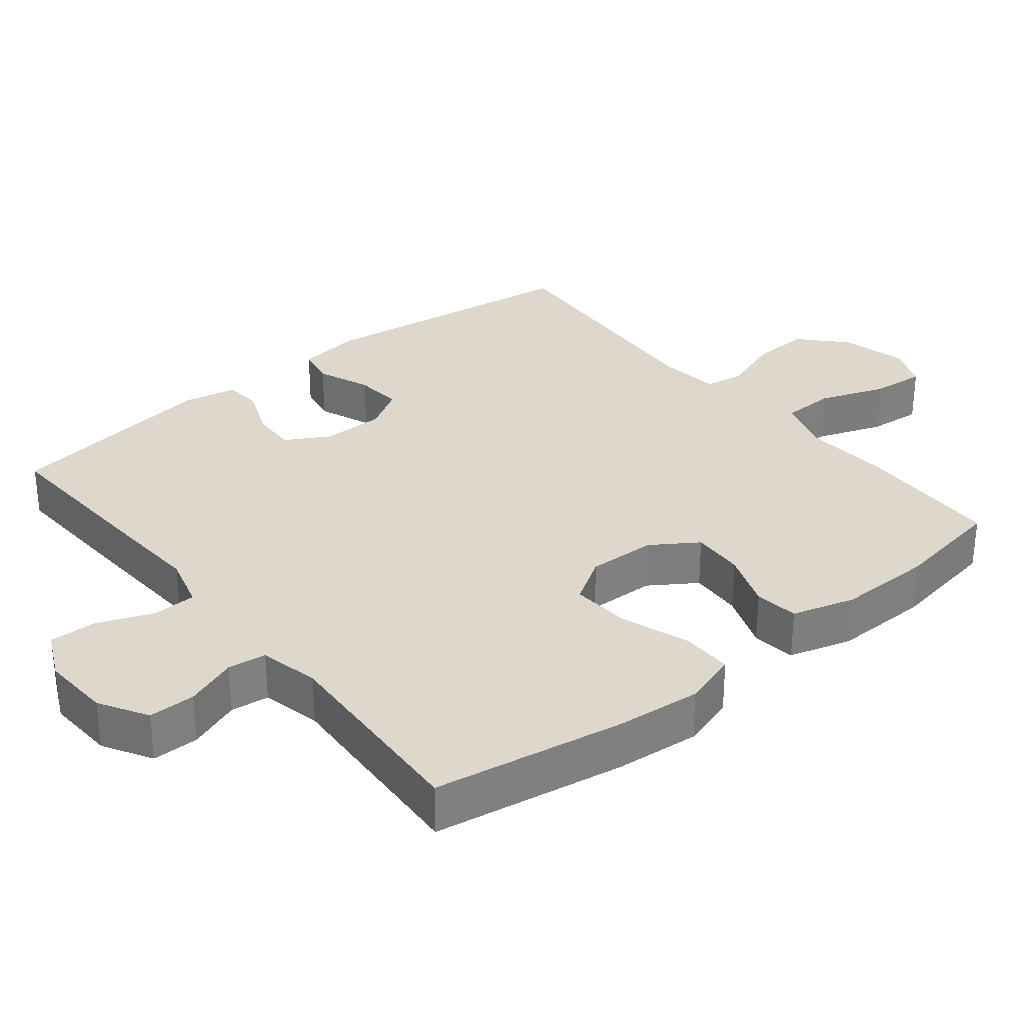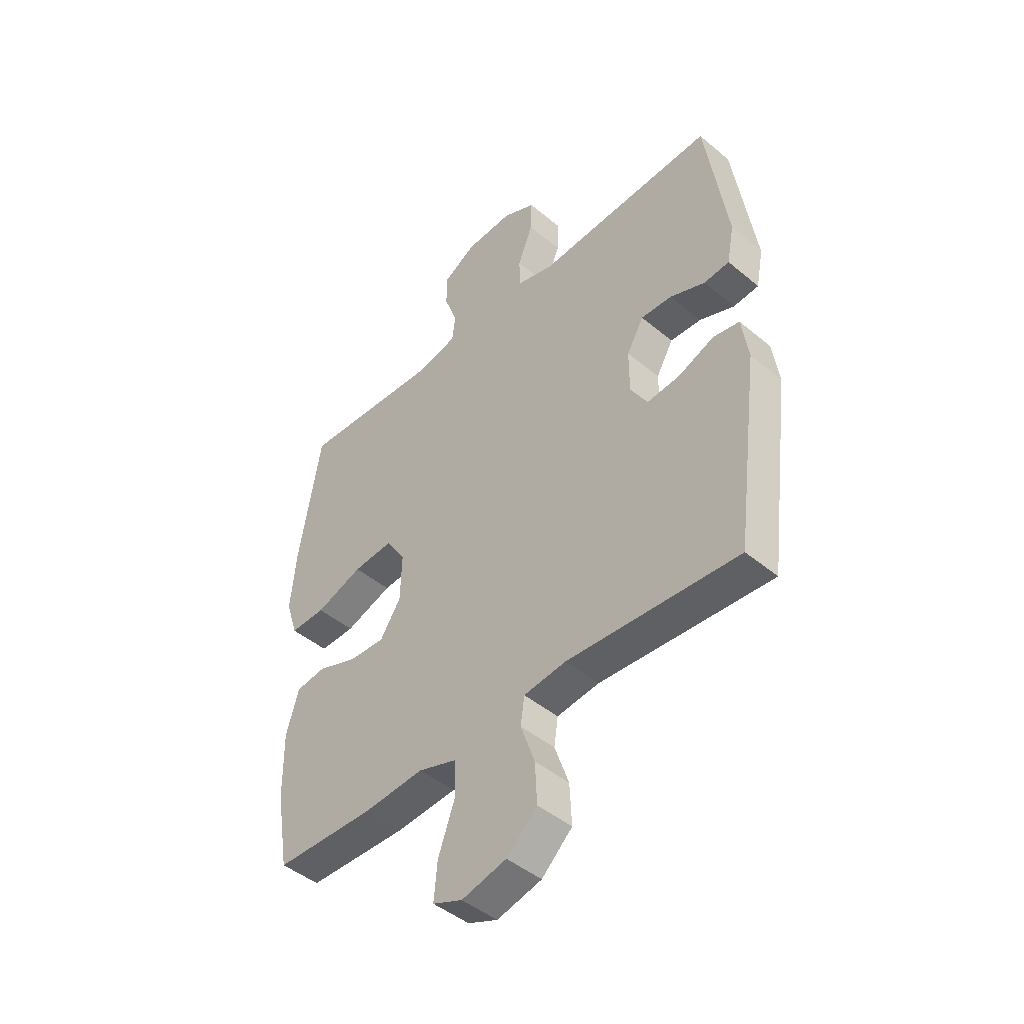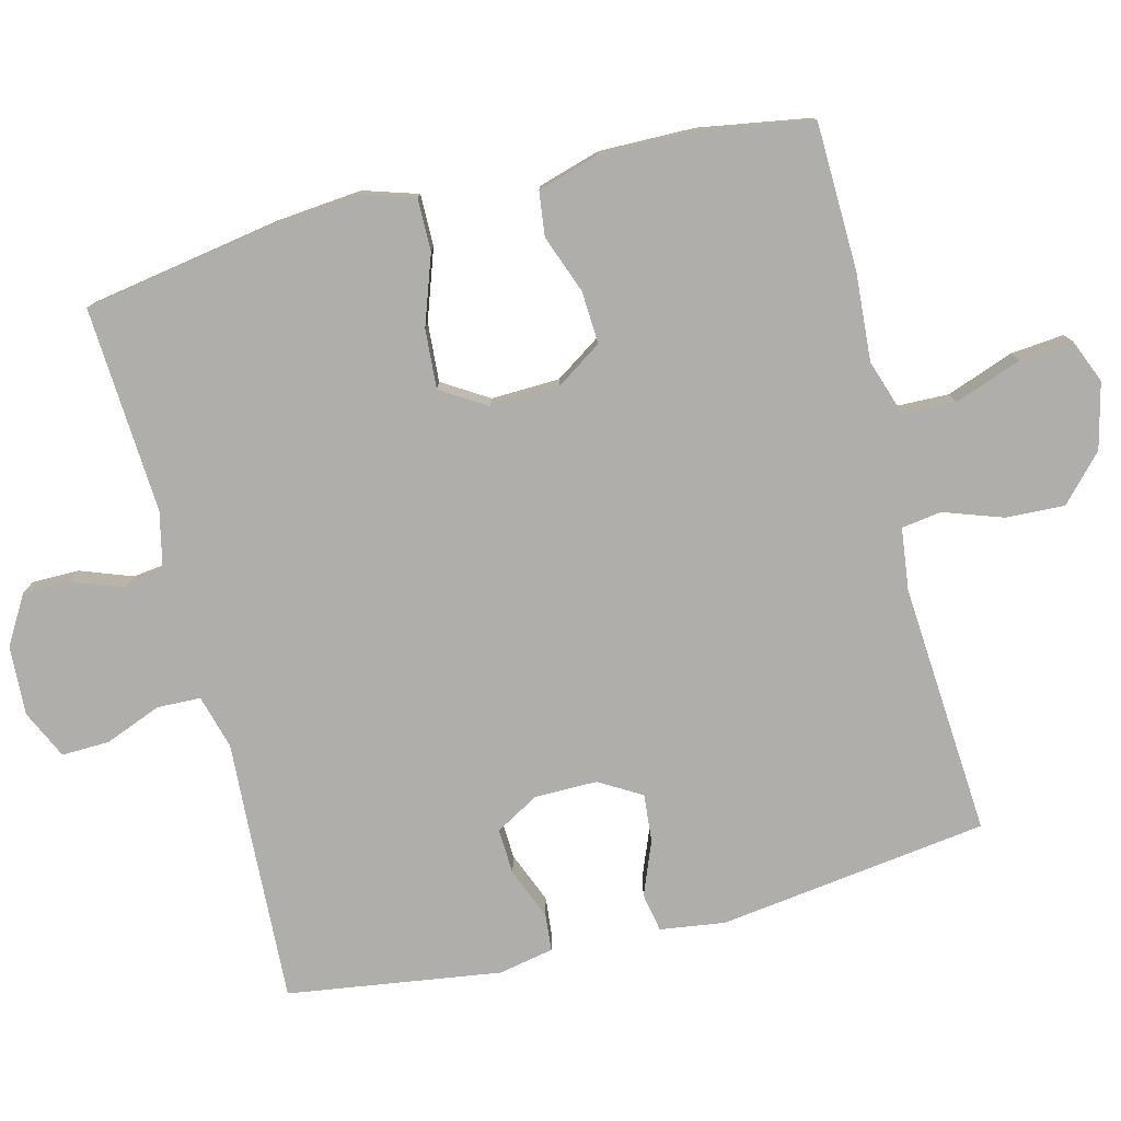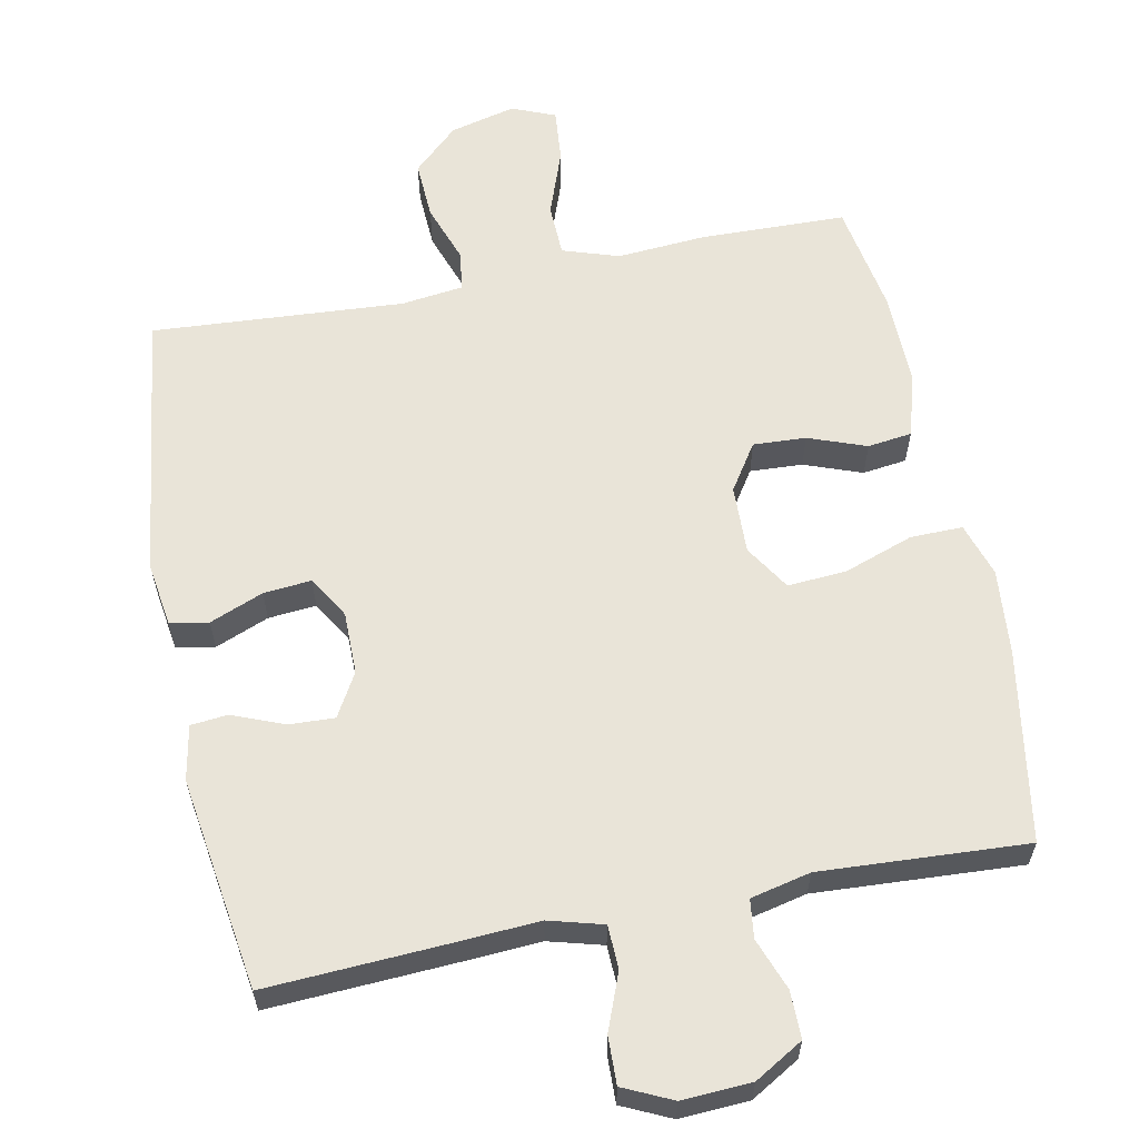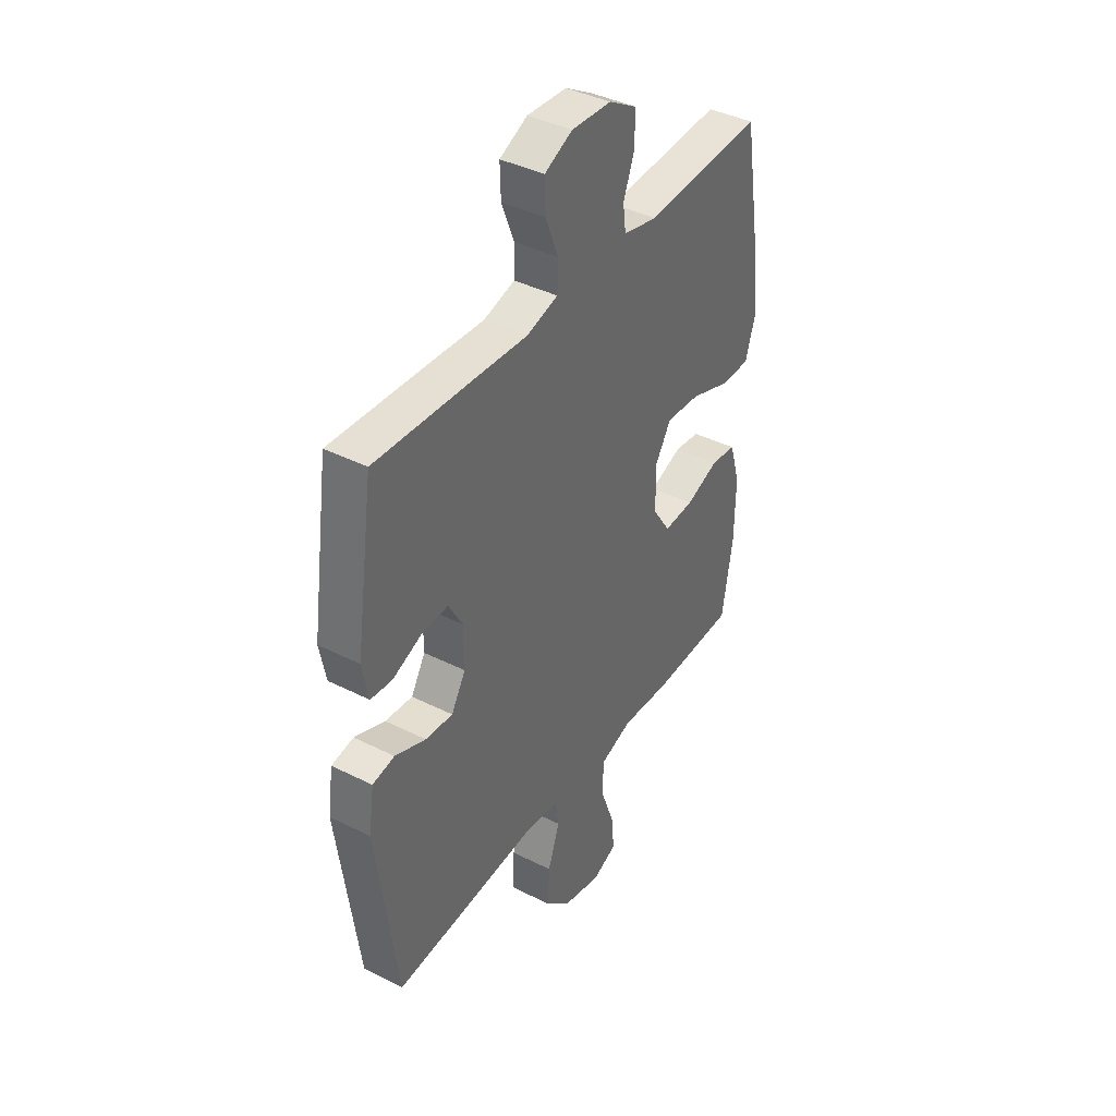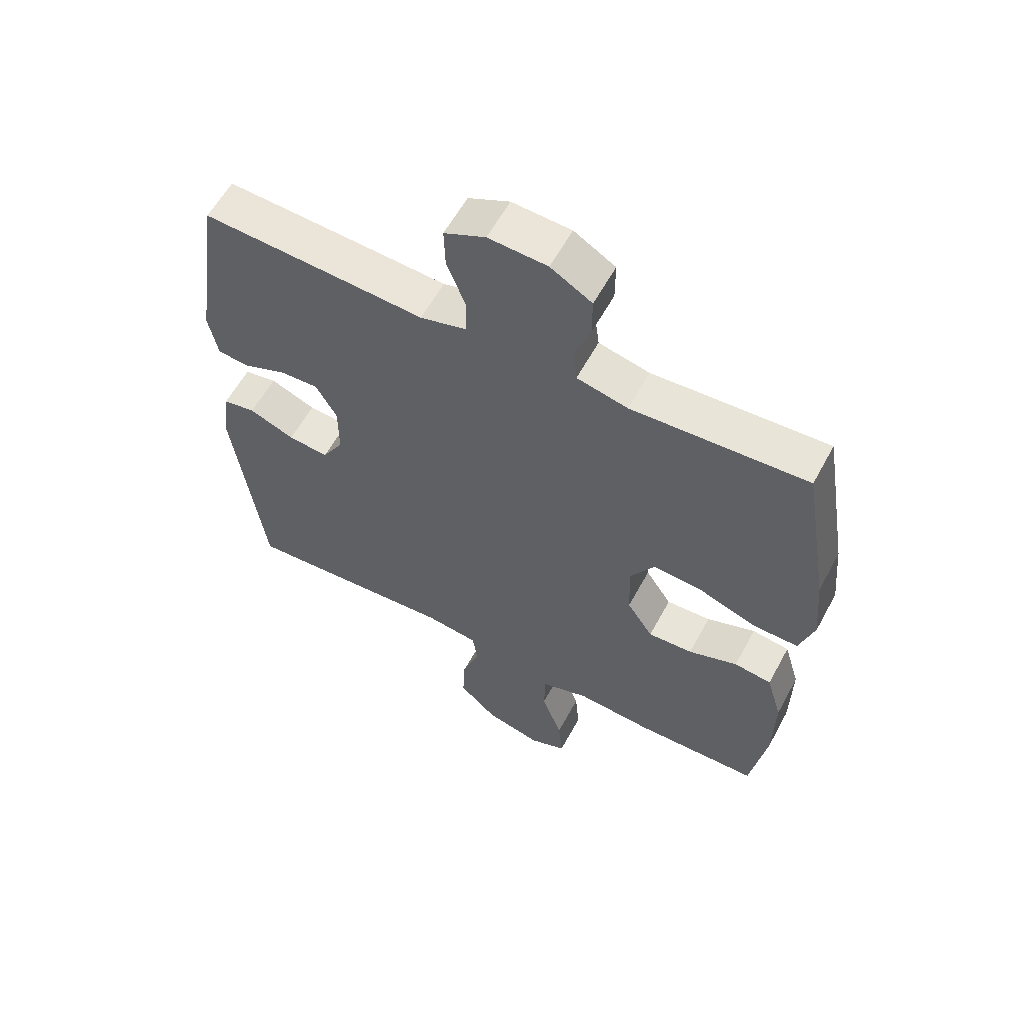
<metadata>
{"format":"obj","ext":"obj","renderer":"f3d","projection":"perspective","resolution":1024,"background":"white","views":[{"elev":31.4,"azim":51.1,"up":"+Y"},{"elev":-45.6,"azim":-133.8,"up":"+Z"},{"elev":-77.8,"azim":104.3,"up":"+Y"},{"elev":60.6,"azim":-11.4,"up":"+Y"},{"elev":40.2,"azim":-58.1,"up":"+Z"},{"elev":59.2,"azim":28.3,"up":"+Z"}]}
</metadata>
<code>
v 0.5 0.07 0.5
v 0.545 0.07 0.231
v 0.556 0.07 0.111
v 0.532 0.07 0.035
v 0.459 0.07 0.036
v 0.362 0.07 0.07
v 0.279 0.07 0.076
v 0.239 0.07 0.012
v 0.242 0.07 -0.084
v 0.285 0.07 -0.149
v 0.359 0.07 -0.145
v 0.44 0.07 -0.115
v 0.502 0.07 -0.123
v 0.528 0.07 -0.211
v 0.526 0.07 -0.345
v 0.5 0.07 -0.5
v 0.294 0.07 -0.505
v 0.171 0.07 -0.496
v 0.092 0.07 -0.522
v 0.09 0.07 -0.596
v 0.124 0.07 -0.69
v 0.131 0.07 -0.765
v 0.07 0.07 -0.79
v -0.022 0.07 -0.767
v -0.085 0.07 -0.708
v -0.081 0.07 -0.626
v -0.052 0.07 -0.543
v -0.06 0.07 -0.487
v -0.147 0.07 -0.476
v -0.5 0.07 -0.5
v -0.55 0.07 -0.122
v -0.537 0.07 -0.031
v -0.483 0.07 -0.021
v -0.408 0.07 -0.051
v -0.341 0.07 -0.057
v -0.306 0.07 0.002
v -0.306 0.07 0.09
v -0.341 0.07 0.151
v -0.405 0.07 0.148
v -0.477 0.07 0.119
v -0.529 0.07 0.124
v -0.544 0.07 0.201
v -0.5 0.07 0.5
v -0.25 0.07 0.487
v -0.131 0.07 0.48
v -0.055 0.07 0.501
v -0.053 0.07 0.562
v -0.084 0.07 0.641
v -0.086 0.07 0.708
v -0.018 0.07 0.74
v 0.079 0.07 0.735
v 0.147 0.07 0.695
v 0.147 0.07 0.629
v 0.12 0.07 0.556
v 0.127 0.07 0.502
v 0.211 0.07 0.483
v 0.5 0 0.5
v 0.545 0 0.231
v 0.556 0 0.111
v 0.532 0 0.035
v 0.459 0 0.036
v 0.362 0 0.07
v 0.279 0 0.076
v 0.239 0 0.012
v 0.242 0 -0.084
v 0.285 0 -0.149
v 0.359 0 -0.145
v 0.44 0 -0.115
v 0.502 0 -0.123
v 0.528 0 -0.211
v 0.526 0 -0.345
v 0.5 0 -0.5
v 0.294 0 -0.505
v 0.171 0 -0.496
v 0.092 0 -0.522
v 0.09 0 -0.596
v 0.124 0 -0.69
v 0.131 0 -0.765
v 0.07 0 -0.79
v -0.022 0 -0.767
v -0.085 0 -0.708
v -0.081 0 -0.626
v -0.052 0 -0.543
v -0.06 0 -0.487
v -0.147 0 -0.476
v -0.5 0 -0.5
v -0.55 0 -0.122
v -0.537 0 -0.031
v -0.483 0 -0.021
v -0.408 0 -0.051
v -0.341 0 -0.057
v -0.306 0 0.002
v -0.306 0 0.09
v -0.341 0 0.151
v -0.405 0 0.148
v -0.477 0 0.119
v -0.529 0 0.124
v -0.544 0 0.201
v -0.5 0 0.5
v -0.25 0 0.487
v -0.131 0 0.48
v -0.055 0 0.501
v -0.053 0 0.562
v -0.084 0 0.641
v -0.086 0 0.708
v -0.018 0 0.74
v 0.079 0 0.735
v 0.147 0 0.695
v 0.147 0 0.629
v 0.12 0 0.556
v 0.127 0 0.502
v 0.211 0 0.483
f 51 52 53 54
f 51 54 55
f 50 51 55
f 47 48 49 50
f 46 47 50 55
f 45 46 55 56
f 43 44 45
f 42 43 45
f 39 40 41 42
f 38 39 42 45
f 37 38 45 56
f 31 32 33 34
f 29 30 31 34
f 28 29 34 35
f 24 25 26 27
f 22 23 24 27
f 20 21 22 27
f 19 20 27 28
f 18 19 28 35
f 11 12 13 14
f 10 11 14 15
f 3 4 5 6
f 3 6 7
f 2 3 7
f 1 2 7
f 36 37 56 1
f 10 15 16 17
f 9 10 17 18
f 8 9 18 35
f 8 35 36
f 1 7 8 36
f 110 109 108 107
f 111 110 107
f 111 107 106
f 106 105 104 103
f 111 106 103 102
f 112 111 102 101
f 101 100 99
f 101 99 98
f 98 97 96 95
f 101 98 95 94
f 112 101 94 93
f 90 89 88 87
f 90 87 86 85
f 91 90 85 84
f 83 82 81 80
f 83 80 79 78
f 83 78 77 76
f 84 83 76 75
f 91 84 75 74
f 70 69 68 67
f 71 70 67 66
f 62 61 60 59
f 63 62 59
f 63 59 58
f 63 58 57
f 57 112 93 92
f 73 72 71 66
f 74 73 66 65
f 91 74 65 64
f 92 91 64
f 92 64 63 57
f 1 57 58 2
f 2 58 59 3
f 3 59 60 4
f 4 60 61 5
f 5 61 62 6
f 6 62 63 7
f 7 63 64 8
f 8 64 65 9
f 9 65 66 10
f 10 66 67 11
f 11 67 68 12
f 12 68 69 13
f 13 69 70 14
f 14 70 71 15
f 15 71 72 16
f 16 72 73 17
f 17 73 74 18
f 18 74 75 19
f 19 75 76 20
f 20 76 77 21
f 21 77 78 22
f 22 78 79 23
f 23 79 80 24
f 24 80 81 25
f 25 81 82 26
f 26 82 83 27
f 27 83 84 28
f 28 84 85 29
f 29 85 86 30
f 30 86 87 31
f 31 87 88 32
f 32 88 89 33
f 33 89 90 34
f 34 90 91 35
f 35 91 92 36
f 36 92 93 37
f 37 93 94 38
f 38 94 95 39
f 39 95 96 40
f 40 96 97 41
f 41 97 98 42
f 42 98 99 43
f 43 99 100 44
f 44 100 101 45
f 45 101 102 46
f 46 102 103 47
f 47 103 104 48
f 48 104 105 49
f 49 105 106 50
f 50 106 107 51
f 51 107 108 52
f 52 108 109 53
f 53 109 110 54
f 54 110 111 55
f 55 111 112 56
f 56 112 57 1

</code>
